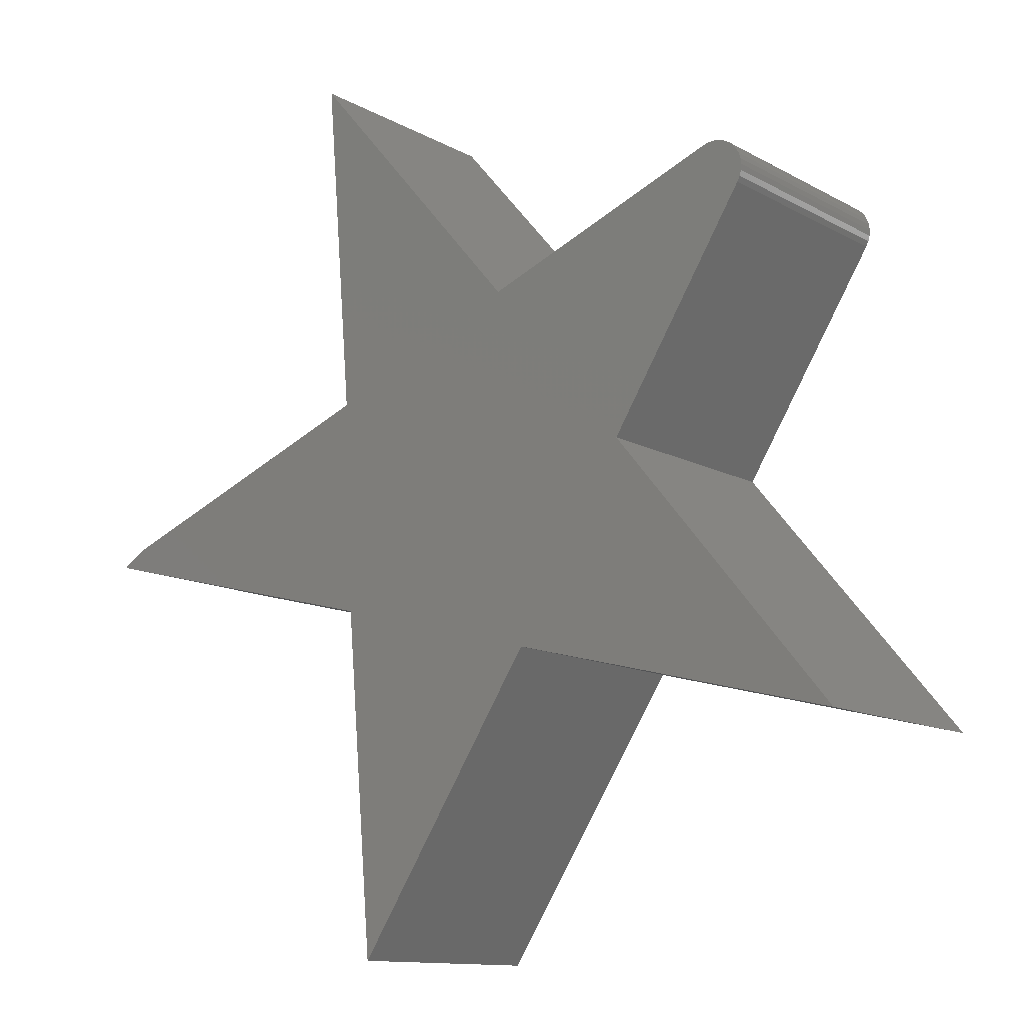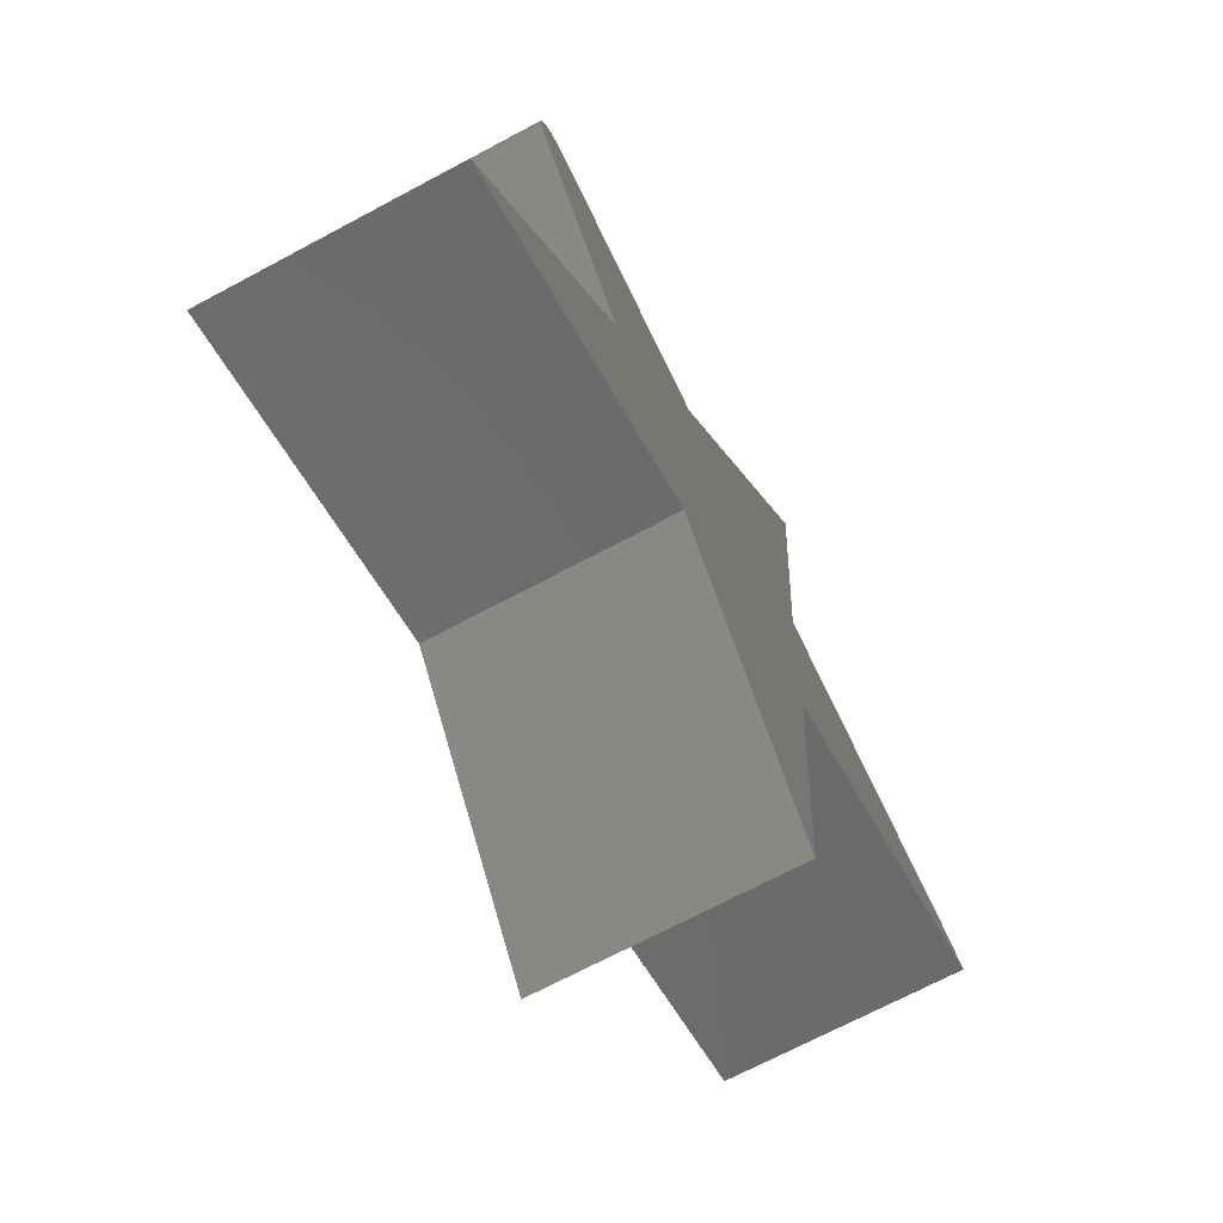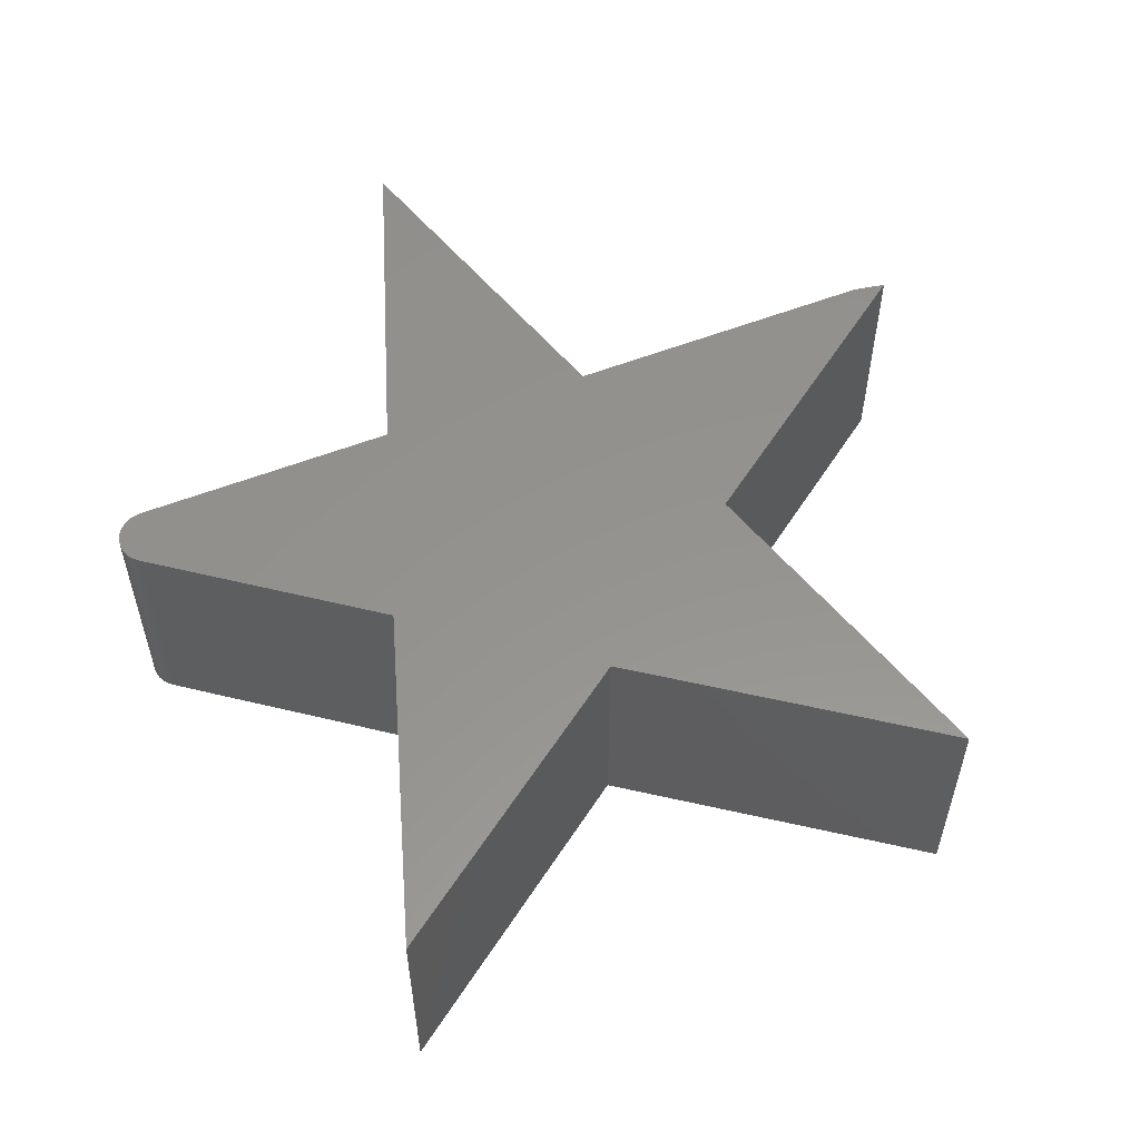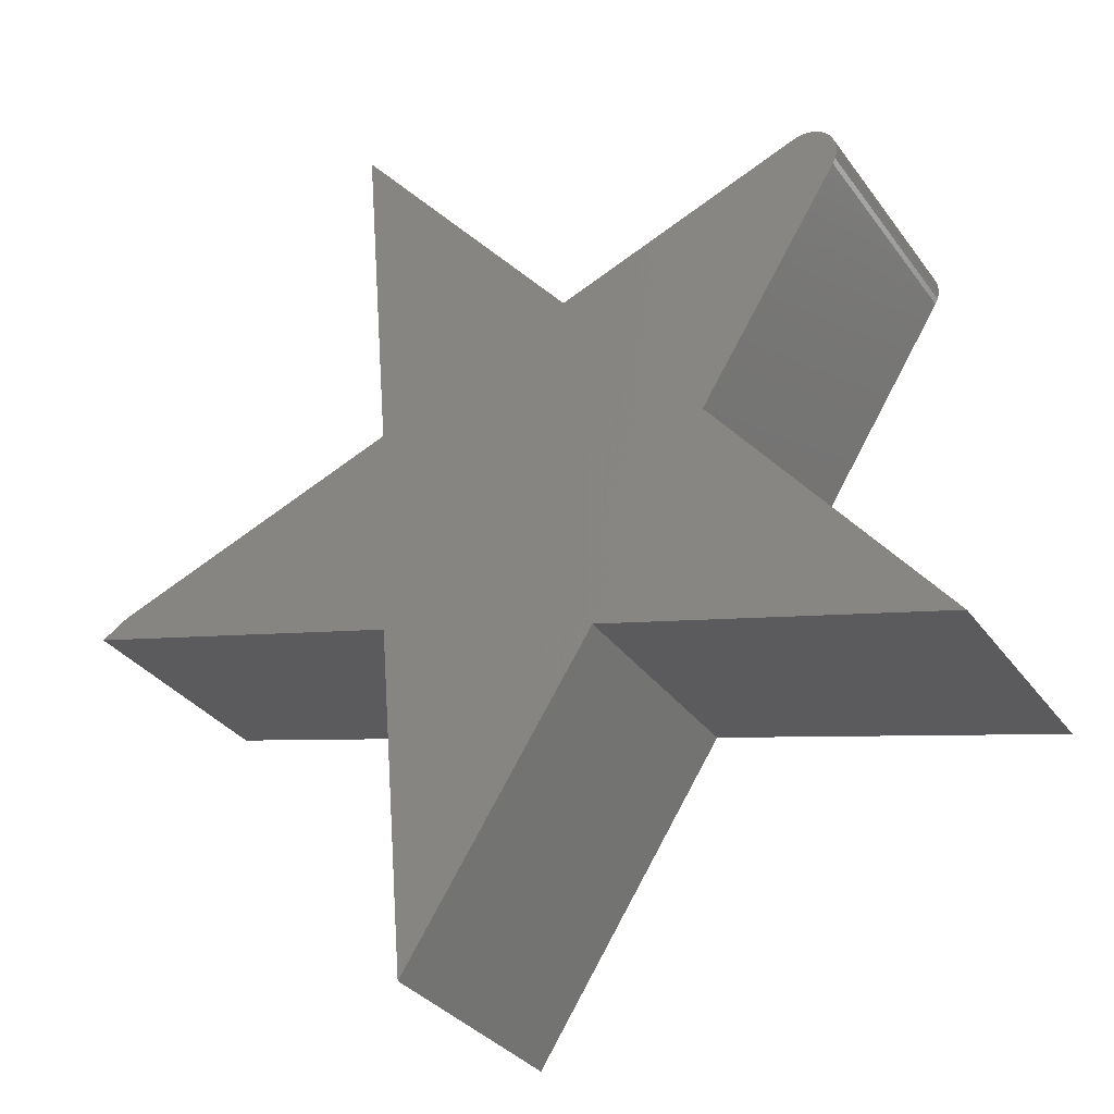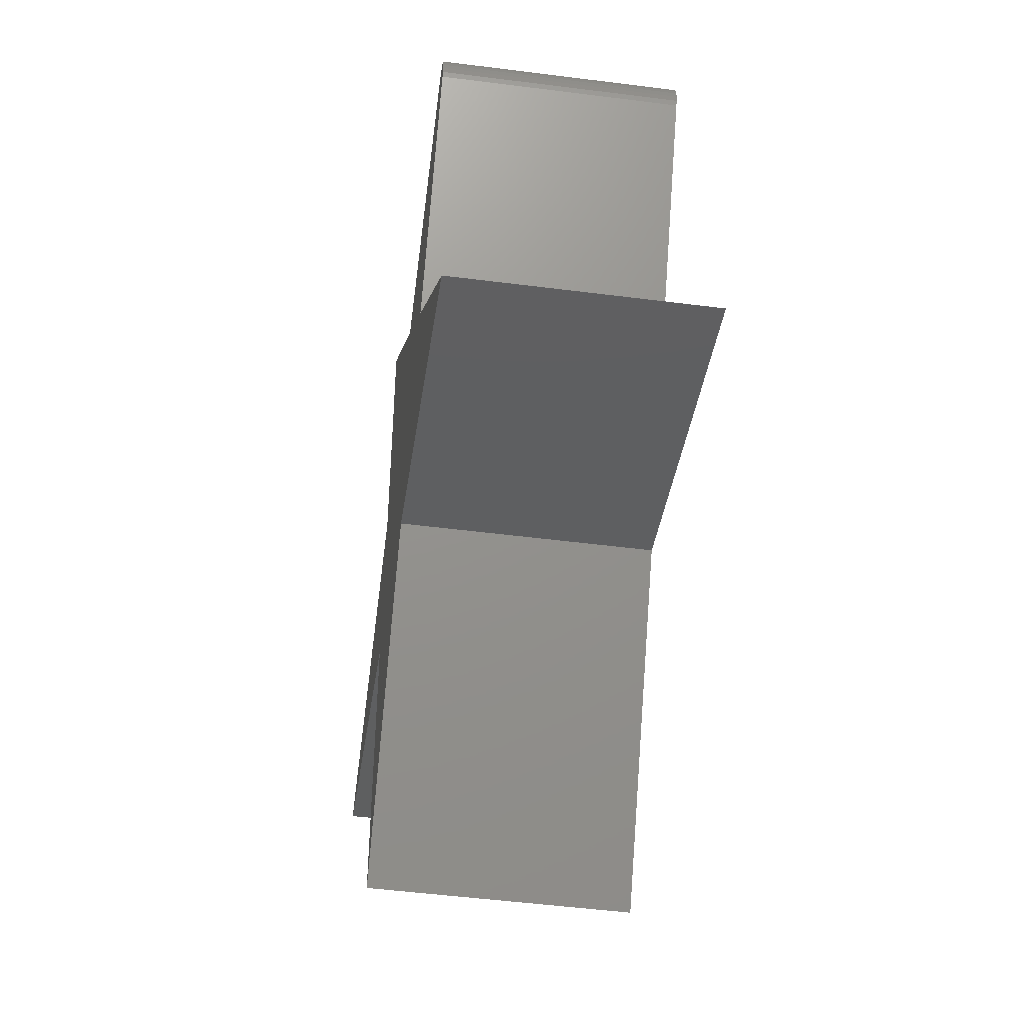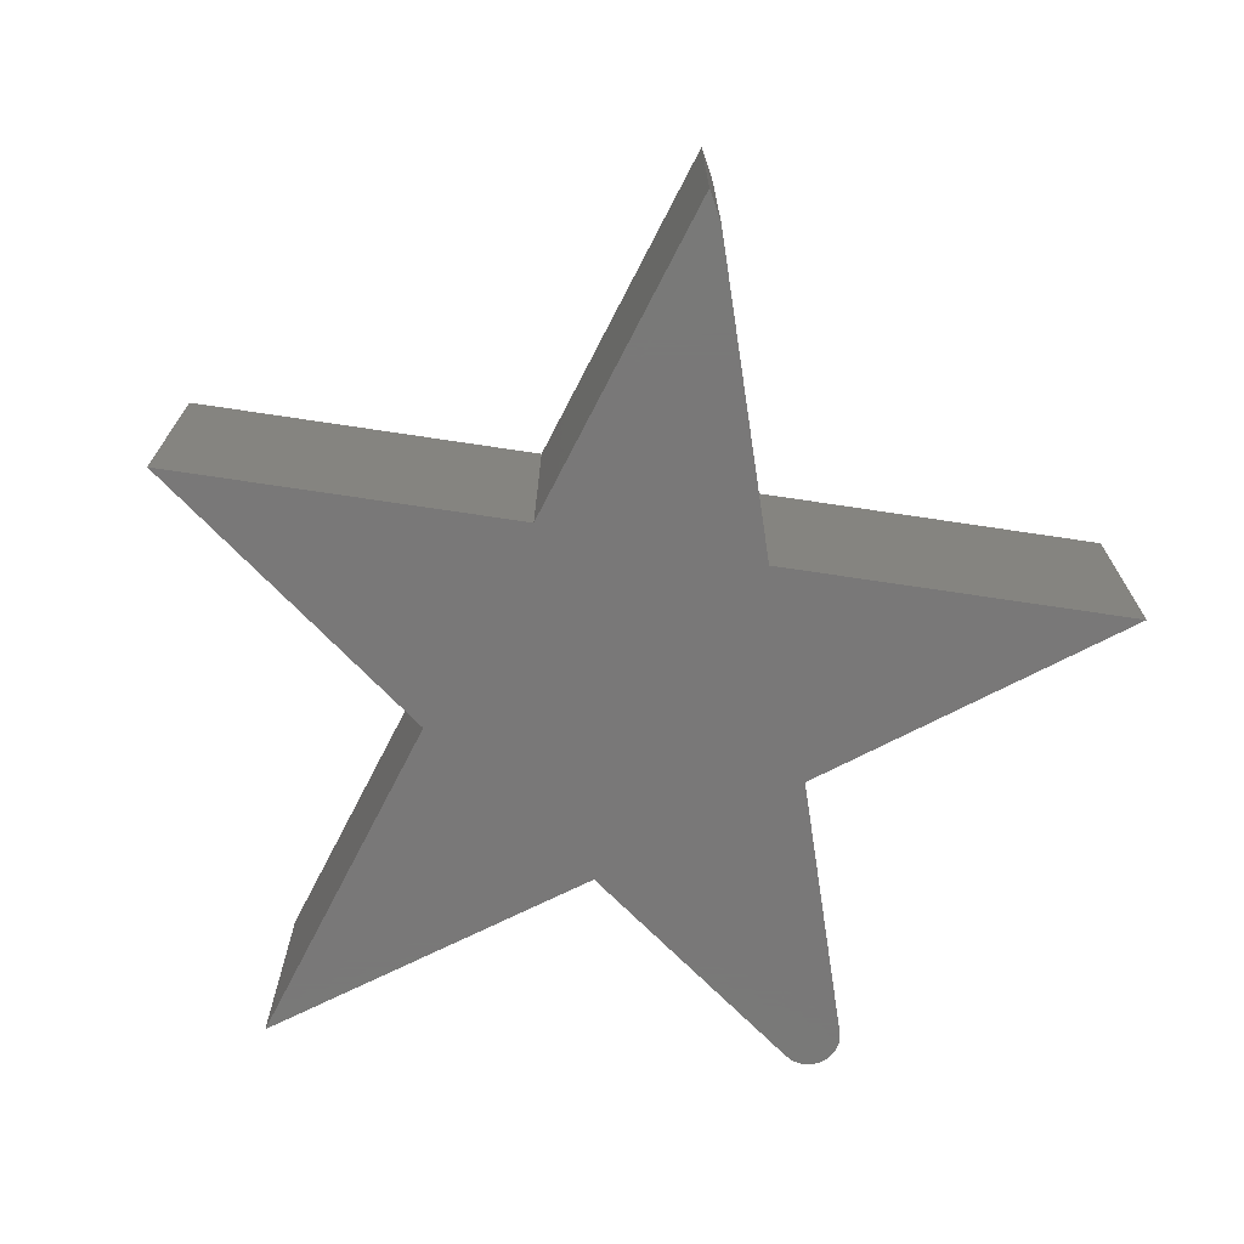
<metadata>
{"format":"stl","ext":"stl","renderer":"f3d","projection":"perspective","resolution":1024,"background":"white","views":[{"elev":-12.0,"azim":37.5,"up":"+Z"},{"elev":-69.4,"azim":118.2,"up":"+Z"},{"elev":56.6,"azim":136.2,"up":"+Y"},{"elev":-31.8,"azim":29.5,"up":"+Z"},{"elev":-51.1,"azim":82.1,"up":"+Z"},{"elev":-71.4,"azim":-103.2,"up":"+Y"}]}
</metadata>
<code>
# stl→obj: 48 verts, 92 faces
v -0.692 -0.375 -0.03148
v 0.2893 -0.375 0.0185
v -0.2377 -0.375 0.1502
v -0.7348 -0.375 -0.05848
v -0.223 -0.375 -0.1864
v 0.1137 -0.375 -0.2743
v 0.6406 -0.375 -0.406
v 0.4489 -0.375 0.4337
v 0.06974 -0.375 0.282
v 0.506 -0.375 0.3653
v 0.5101 -0.375 0.3734
v 0.5125 -0.375 0.3821
v 0.5132 -0.375 0.3911
v 0.5121 -0.375 0.4001
v 0.5093 -0.375 0.4087
v 0.505 -0.375 0.4166
v 0.4992 -0.375 0.4235
v 0.4922 -0.375 0.4292
v 0.4842 -0.375 0.4335
v 0.4756 -0.375 0.4361
v 0.4666 -0.375 0.437
v 0.4576 -0.375 0.4362
v -0.2816 -0.375 0.6919
v -0.1791 -0.375 -0.728
v -0.2377 6.968e-17 0.1502
v 0.2893 1.2e-16 0.0185
v -0.692 7.892e-18 -0.03148
v -0.223 5.028e-17 -0.1864
v -0.7348 1.446e-18 -0.05848
v 0.6406 1.325e-16 -0.406
v 0.1137 8.217e-17 -0.2743
v 0.4489 1.636e-16 0.4337
v 0.4576 1.647e-16 0.4362
v 0.4666 1.658e-16 0.437
v 0.4756 1.667e-16 0.4361
v 0.4842 1.675e-16 0.4335
v 0.4922 1.681e-16 0.4292
v 0.4992 1.686e-16 0.4235
v 0.505 1.688e-16 0.4166
v 0.5093 1.688e-16 0.4087
v 0.5121 1.685e-16 0.4001
v 0.5132 1.681e-16 0.3911
v 0.5125 1.674e-16 0.3821
v 0.5101 1.666e-16 0.3734
v 0.506 1.657e-16 0.3653
v 0.06974 1.12e-16 0.282
v -0.2816 9.863e-17 0.6919
v -0.1791 2.133e-17 -0.728
f 1 2 3
f 4 5 1
f 2 6 7
f 8 9 10
f 8 10 11
f 8 11 12
f 8 12 13
f 8 13 14
f 8 14 15
f 8 15 16
f 8 16 17
f 8 17 18
f 8 18 19
f 8 19 20
f 8 20 21
f 8 21 22
f 2 10 3
f 3 10 9
f 3 9 23
f 2 1 6
f 6 1 5
f 6 5 24
f 25 26 27
f 27 28 29
f 30 31 26
f 32 33 34
f 32 34 35
f 32 35 36
f 32 36 37
f 32 37 38
f 32 38 39
f 32 39 40
f 32 40 41
f 32 41 42
f 32 42 43
f 32 43 44
f 32 44 45
f 32 45 46
f 47 46 25
f 25 46 45
f 25 45 26
f 48 28 31
f 31 28 27
f 31 27 26
f 3 25 1
f 1 25 27
f 4 29 5
f 5 29 28
f 1 27 4
f 4 27 29
f 8 32 9
f 9 32 46
f 2 26 10
f 10 26 45
f 32 8 33
f 33 8 22
f 33 22 34
f 34 22 21
f 34 21 35
f 35 21 20
f 35 20 36
f 36 20 19
f 36 19 37
f 37 19 18
f 37 18 38
f 38 18 17
f 38 17 39
f 39 17 16
f 39 16 40
f 40 16 15
f 40 15 41
f 41 15 14
f 41 14 42
f 42 14 13
f 42 13 43
f 43 13 12
f 43 12 44
f 44 12 11
f 44 11 45
f 45 11 10
f 23 47 3
f 3 47 25
f 9 46 23
f 23 46 47
f 7 30 2
f 2 30 26
f 6 31 7
f 7 31 30
f 24 48 6
f 6 48 31
f 5 28 24
f 24 28 48

</code>
